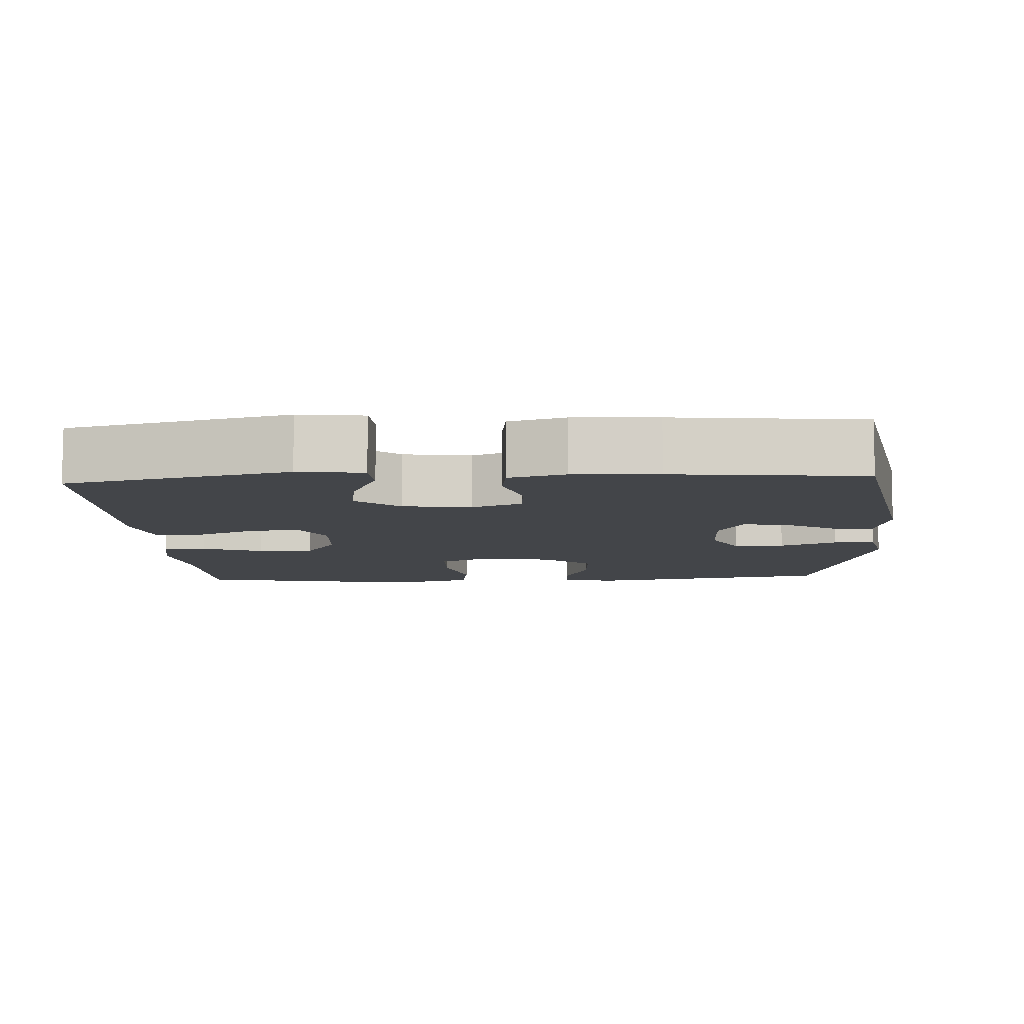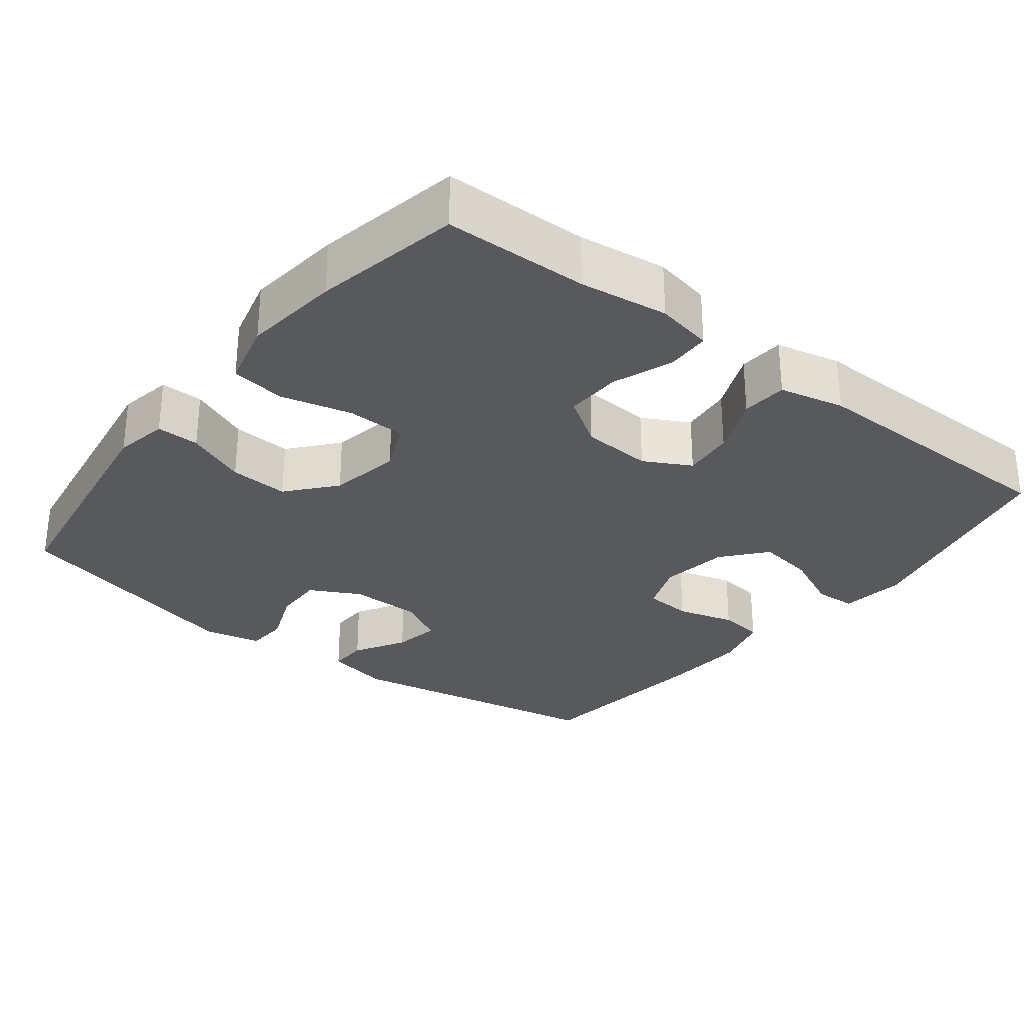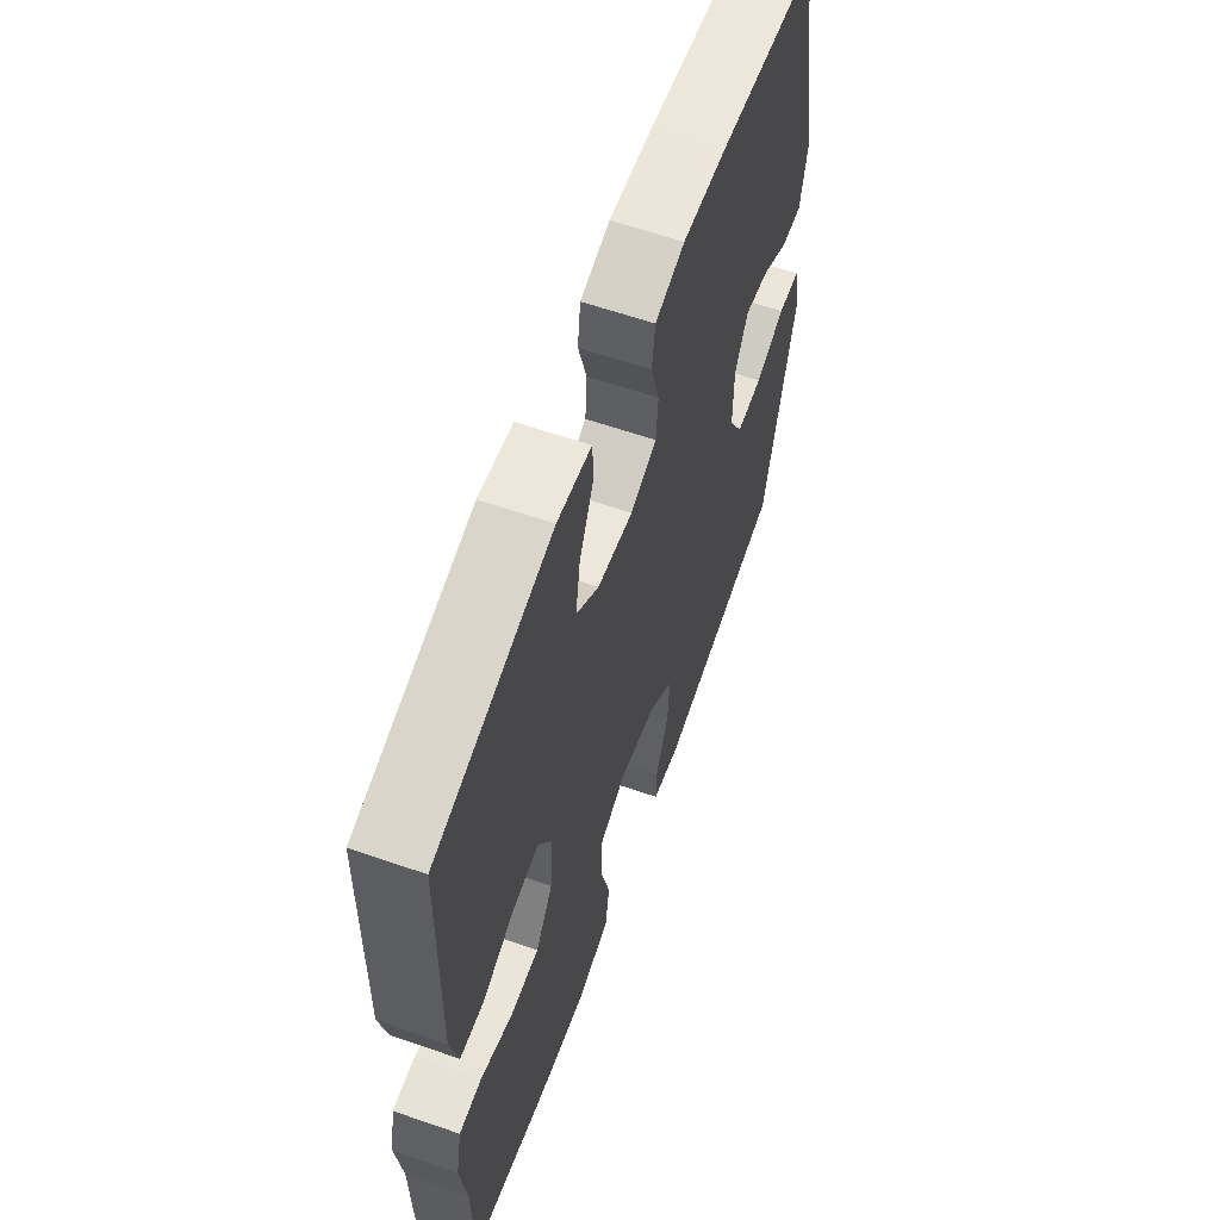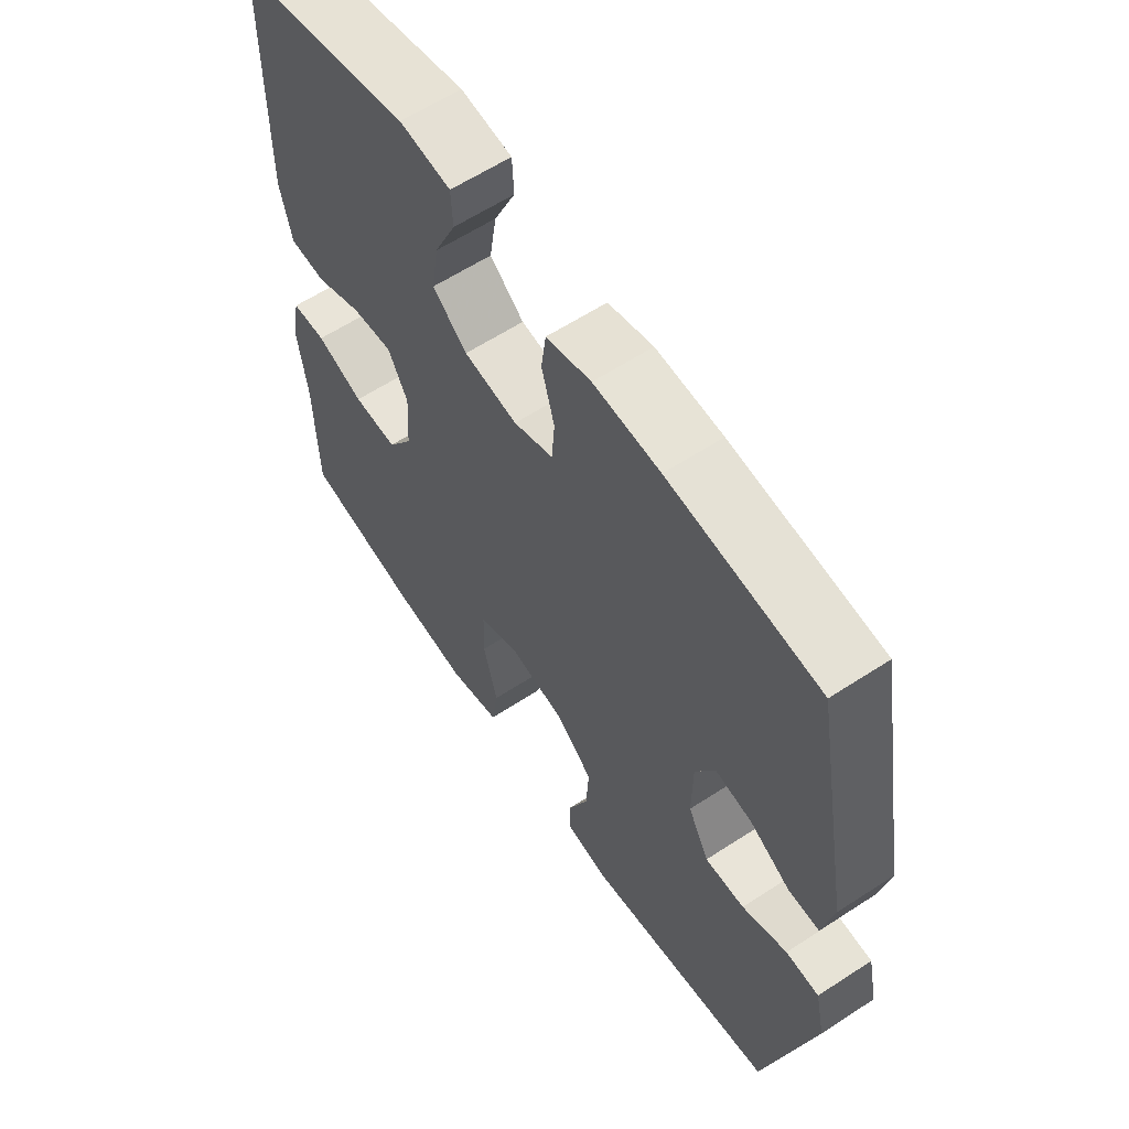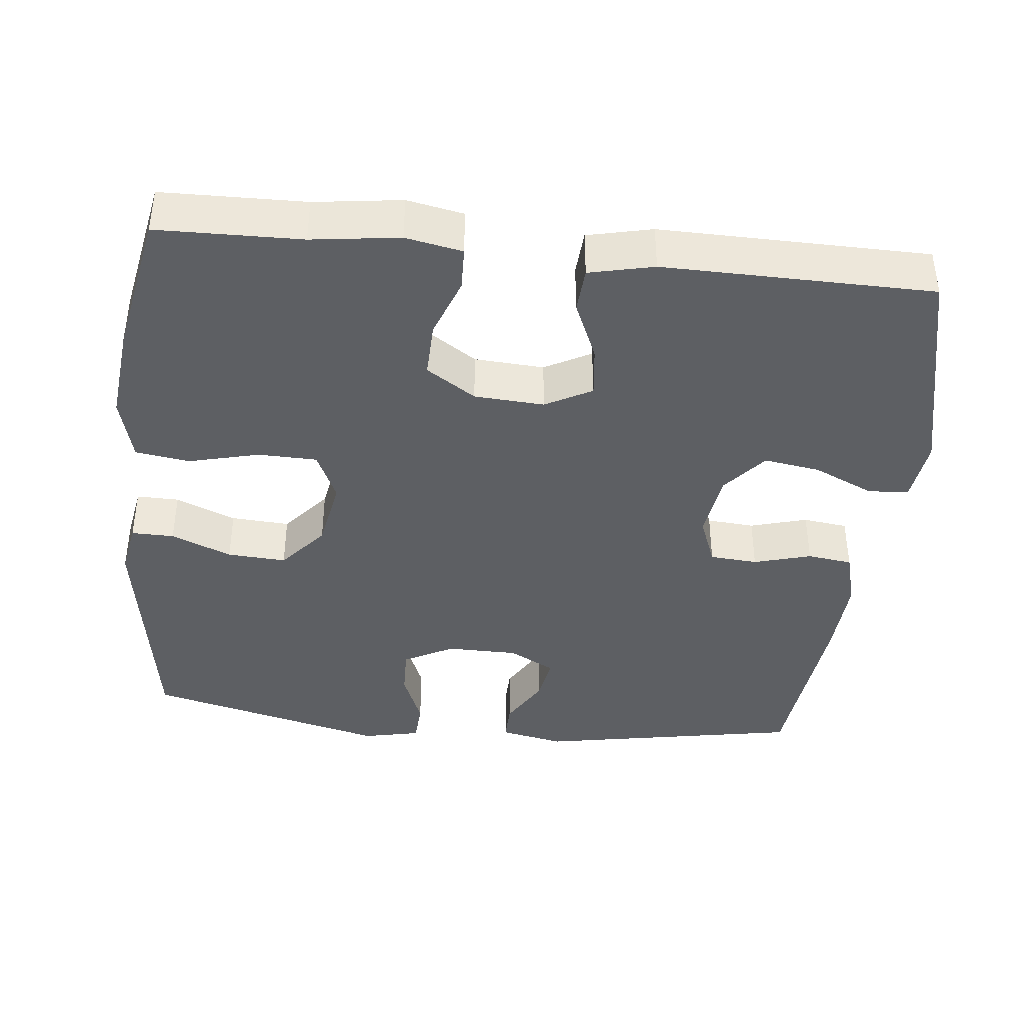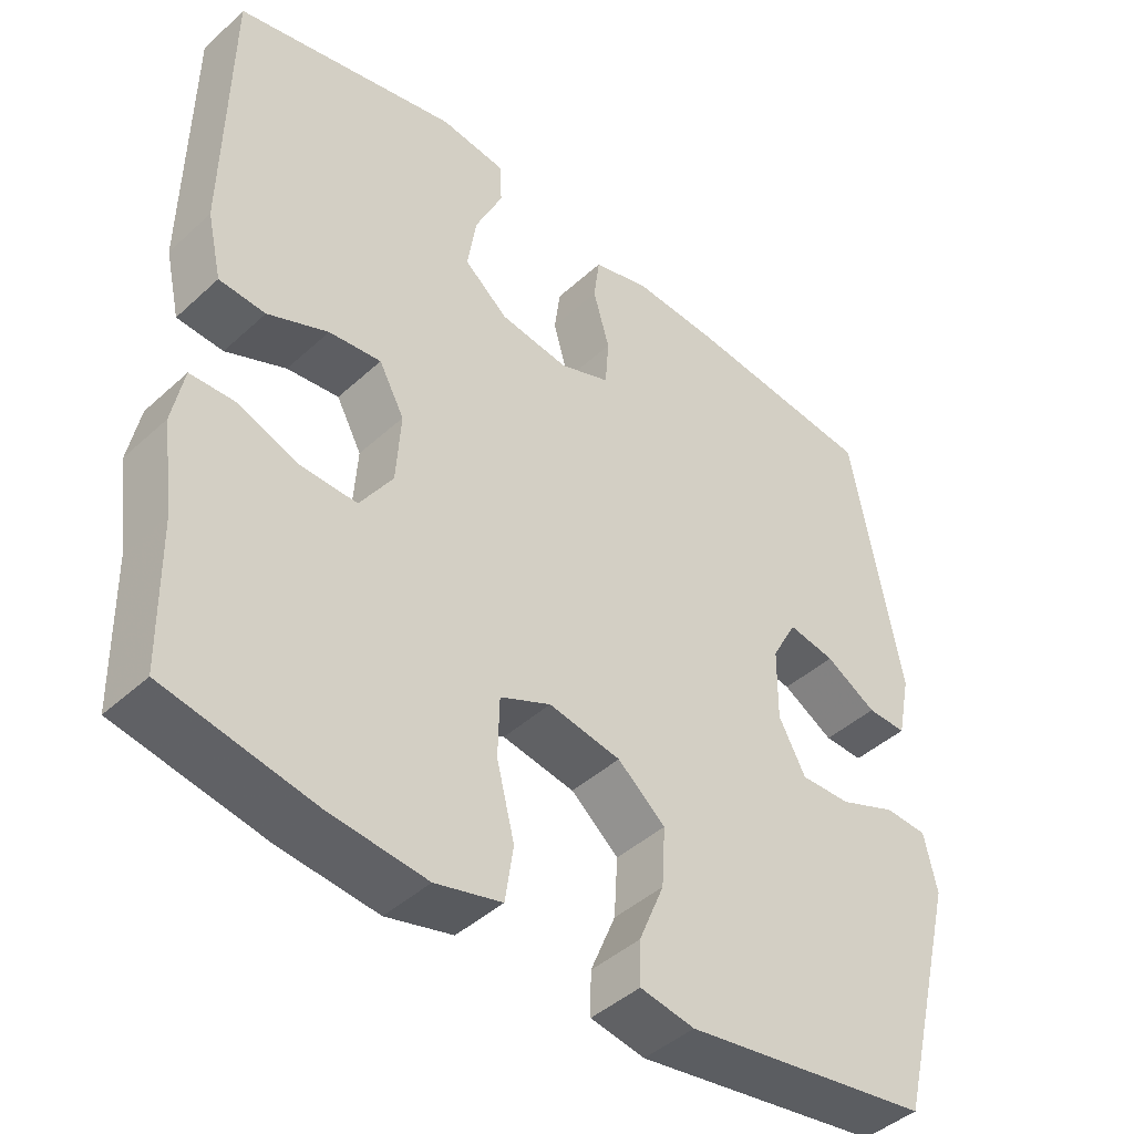
<metadata>
{"format":"obj","ext":"obj","renderer":"f3d","projection":"perspective","resolution":1024,"background":"white","views":[{"elev":-8.7,"azim":3.2,"up":"+Y"},{"elev":-29.5,"azim":-128.1,"up":"+Y"},{"elev":61.0,"azim":-70.5,"up":"+Z"},{"elev":60.8,"azim":56.3,"up":"+Z"},{"elev":-40.2,"azim":-96.1,"up":"+Y"},{"elev":-44.0,"azim":-43.2,"up":"+Z"}]}
</metadata>
<code>
v 0.5 0.07 0.5
v 0.566 0.07 0.14
v 0.548 0.07 0.053
v 0.495 0.07 0.054
v 0.426 0.07 0.094
v 0.363 0.07 0.105
v 0.329 0.07 0.042
v 0.328 0.07 -0.055
v 0.364 0.07 -0.123
v 0.432 0.07 -0.121
v 0.509 0.07 -0.09
v 0.566 0.07 -0.093
v 0.583 0.07 -0.171
v 0.5 0.07 -0.5
v 0.169 0.07 -0.552
v 0.096 0.07 -0.539
v 0.097 0.07 -0.481
v 0.131 0.07 -0.399
v 0.136 0.07 -0.319
v 0.072 0.07 -0.265
v -0.025 0.07 -0.248
v -0.093 0.07 -0.279
v -0.095 0.07 -0.359
v -0.071 0.07 -0.455
v -0.082 0.07 -0.529
v -0.171 0.07 -0.552
v -0.302 0.07 -0.538
v -0.5 0.07 -0.5
v -0.504 0.07 -0.305
v -0.52 0.07 -0.186
v -0.505 0.07 -0.109
v -0.446 0.07 -0.107
v -0.364 0.07 -0.137
v -0.288 0.07 -0.139
v -0.244 0.07 -0.072
v -0.238 0.07 0.023
v -0.272 0.07 0.086
v -0.342 0.07 0.078
v -0.423 0.07 0.043
v -0.485 0.07 0.047
v -0.505 0.07 0.135
v -0.5 0.07 0.5
v -0.2 0.07 0.569
v -0.112 0.07 0.558
v -0.109 0.07 0.502
v -0.146 0.07 0.421
v -0.158 0.07 0.344
v -0.099 0.07 0.295
v -0.007 0.07 0.282
v 0.061 0.07 0.308
v 0.066 0.07 0.373
v 0.044 0.07 0.451
v 0.052 0.07 0.512
v 0.129 0.07 0.533
v 0.243 0.07 0.527
v 0.5 0 0.5
v 0.566 0 0.14
v 0.548 0 0.053
v 0.495 0 0.054
v 0.426 0 0.094
v 0.363 0 0.105
v 0.329 0 0.042
v 0.328 0 -0.055
v 0.364 0 -0.123
v 0.432 0 -0.121
v 0.509 0 -0.09
v 0.566 0 -0.093
v 0.583 0 -0.171
v 0.5 0 -0.5
v 0.169 0 -0.552
v 0.096 0 -0.539
v 0.097 0 -0.481
v 0.131 0 -0.399
v 0.136 0 -0.319
v 0.072 0 -0.265
v -0.025 0 -0.248
v -0.093 0 -0.279
v -0.095 0 -0.359
v -0.071 0 -0.455
v -0.082 0 -0.529
v -0.171 0 -0.552
v -0.302 0 -0.538
v -0.5 0 -0.5
v -0.504 0 -0.305
v -0.52 0 -0.186
v -0.505 0 -0.109
v -0.446 0 -0.107
v -0.364 0 -0.137
v -0.288 0 -0.139
v -0.244 0 -0.072
v -0.238 0 0.023
v -0.272 0 0.086
v -0.342 0 0.078
v -0.423 0 0.043
v -0.485 0 0.047
v -0.505 0 0.135
v -0.5 0 0.5
v -0.2 0 0.569
v -0.112 0 0.558
v -0.109 0 0.502
v -0.146 0 0.421
v -0.158 0 0.344
v -0.099 0 0.295
v -0.007 0 0.282
v 0.061 0 0.308
v 0.066 0 0.373
v 0.044 0 0.451
v 0.052 0 0.512
v 0.129 0 0.533
v 0.243 0 0.527
f 3 4 5
f 2 3 5
f 1 2 5
f 55 1 5
f 54 55 5
f 53 54 5
f 52 53 5
f 51 52 5
f 50 51 5 6
f 49 50 6 7
f 48 49 7 8
f 44 45 46
f 43 44 46
f 42 43 46
f 41 42 46
f 40 41 46
f 39 40 46
f 38 39 46
f 37 38 46 47
f 36 37 47 48
f 31 32 33
f 30 31 33
f 29 30 33
f 29 33 34
f 28 29 34
f 27 28 34
f 26 27 34
f 25 26 34
f 24 25 34
f 23 24 34
f 22 23 34 35
f 16 17 18
f 15 16 18
f 14 15 18
f 13 14 18
f 12 13 18
f 11 12 18
f 10 11 18
f 9 10 18 19
f 8 9 19 20
f 36 48 8
f 35 36 8
f 22 35 8
f 21 22 8
f 8 20 21
f 60 59 58
f 60 58 57
f 60 57 56
f 60 56 110
f 60 110 109
f 60 109 108
f 60 108 107
f 60 107 106
f 61 60 106 105
f 62 61 105 104
f 63 62 104 103
f 101 100 99
f 101 99 98
f 101 98 97
f 101 97 96
f 101 96 95
f 101 95 94
f 101 94 93
f 102 101 93 92
f 103 102 92 91
f 88 87 86
f 88 86 85
f 88 85 84
f 89 88 84
f 89 84 83
f 89 83 82
f 89 82 81
f 89 81 80
f 89 80 79
f 89 79 78
f 90 89 78 77
f 73 72 71
f 73 71 70
f 73 70 69
f 73 69 68
f 73 68 67
f 73 67 66
f 73 66 65
f 74 73 65 64
f 75 74 64 63
f 63 103 91
f 63 91 90
f 63 90 77
f 63 77 76
f 76 75 63
f 1 56 57 2
f 2 57 58 3
f 3 58 59 4
f 4 59 60 5
f 5 60 61 6
f 6 61 62 7
f 7 62 63 8
f 8 63 64 9
f 9 64 65 10
f 10 65 66 11
f 11 66 67 12
f 12 67 68 13
f 13 68 69 14
f 14 69 70 15
f 15 70 71 16
f 16 71 72 17
f 17 72 73 18
f 18 73 74 19
f 19 74 75 20
f 20 75 76 21
f 21 76 77 22
f 22 77 78 23
f 23 78 79 24
f 24 79 80 25
f 25 80 81 26
f 26 81 82 27
f 27 82 83 28
f 28 83 84 29
f 29 84 85 30
f 30 85 86 31
f 31 86 87 32
f 32 87 88 33
f 33 88 89 34
f 34 89 90 35
f 35 90 91 36
f 36 91 92 37
f 37 92 93 38
f 38 93 94 39
f 39 94 95 40
f 40 95 96 41
f 41 96 97 42
f 42 97 98 43
f 43 98 99 44
f 44 99 100 45
f 45 100 101 46
f 46 101 102 47
f 47 102 103 48
f 48 103 104 49
f 49 104 105 50
f 50 105 106 51
f 51 106 107 52
f 52 107 108 53
f 53 108 109 54
f 54 109 110 55
f 55 110 56 1

</code>
